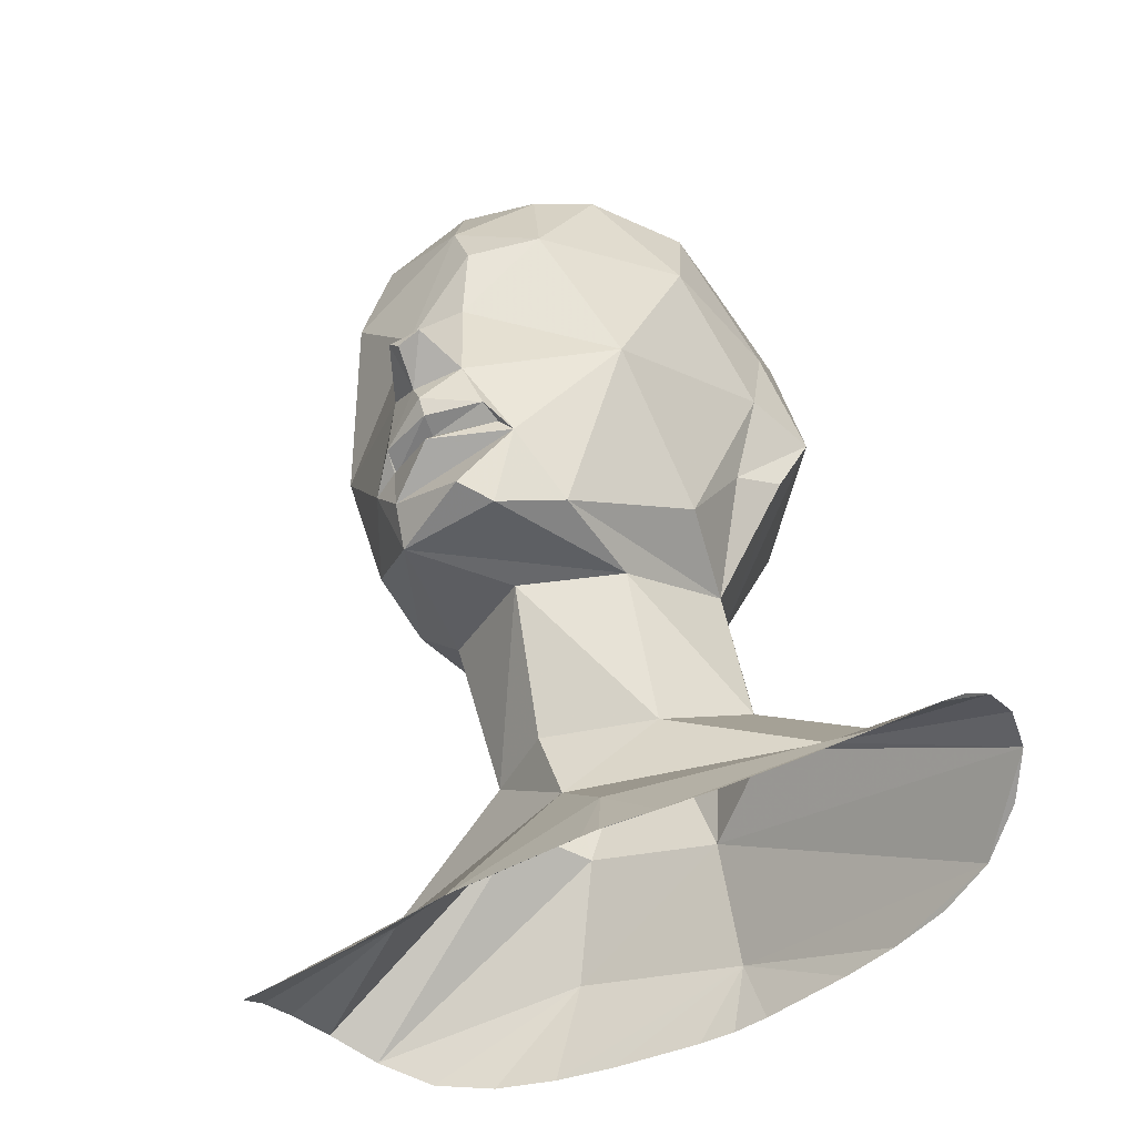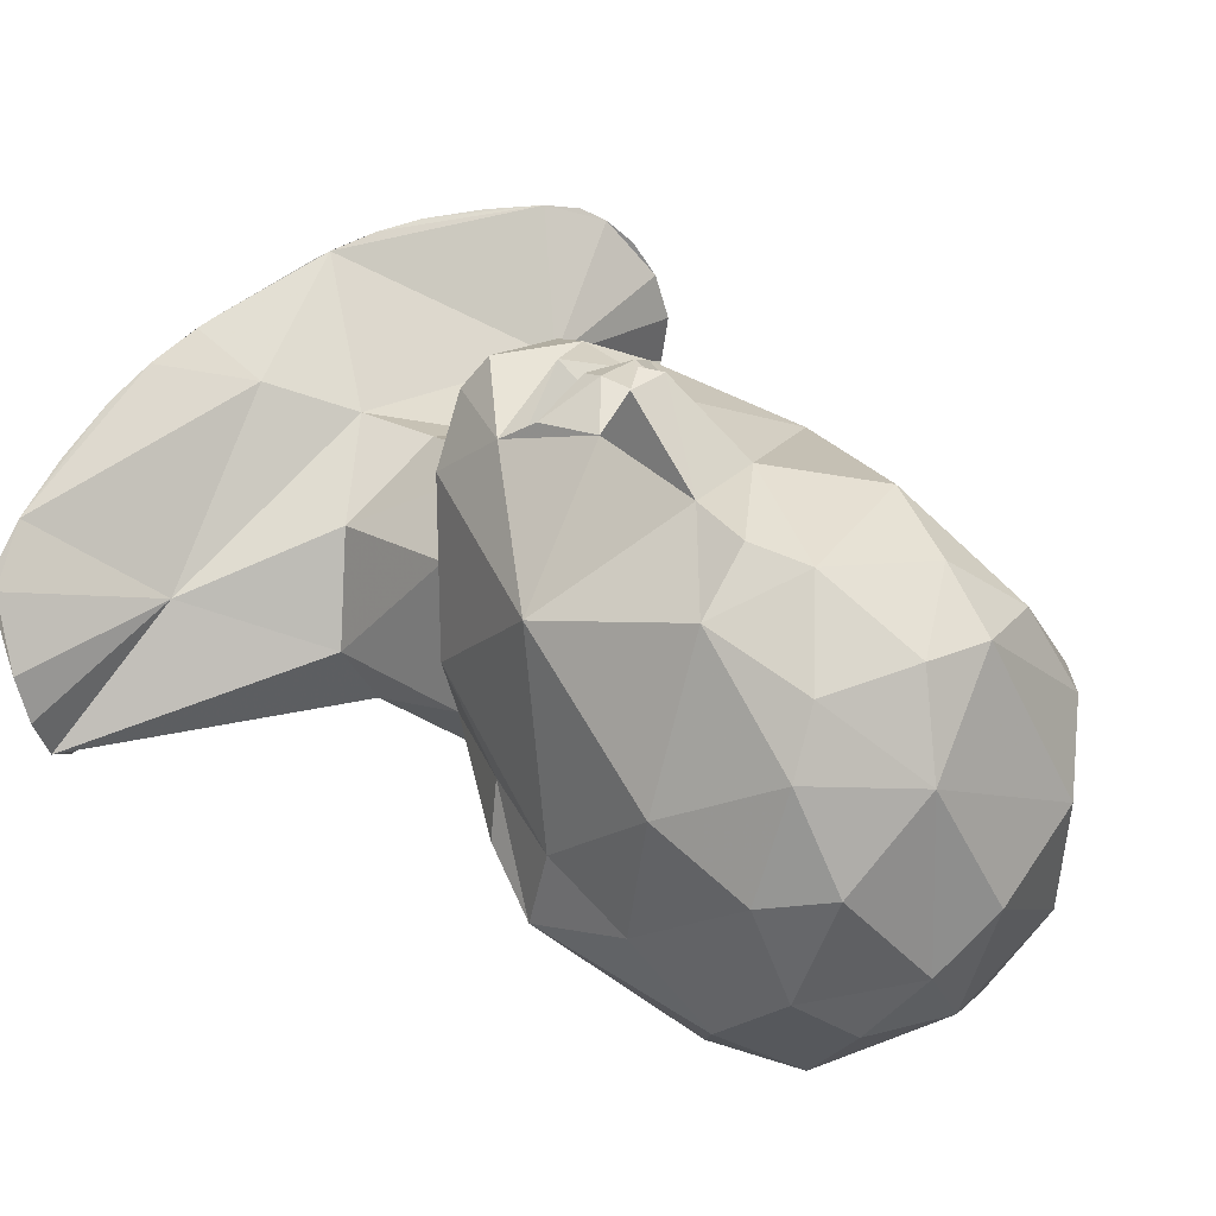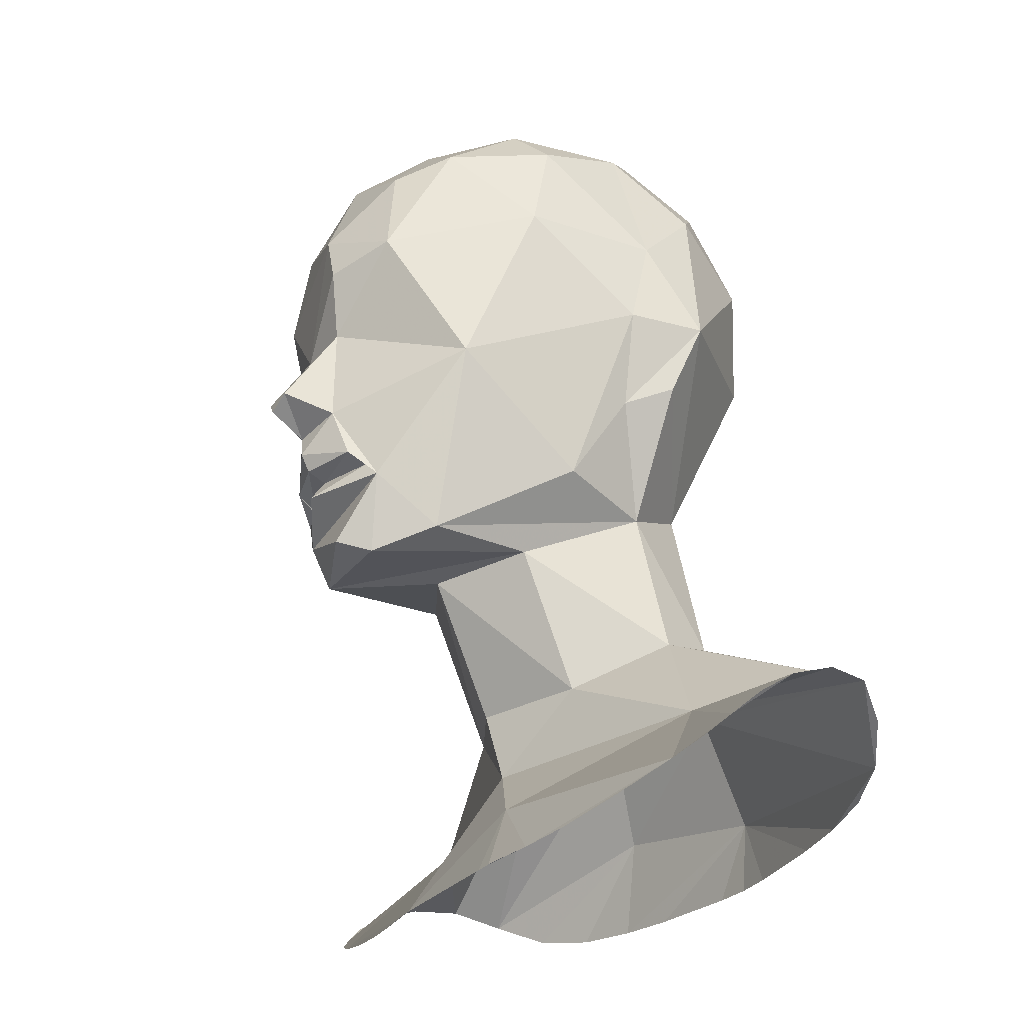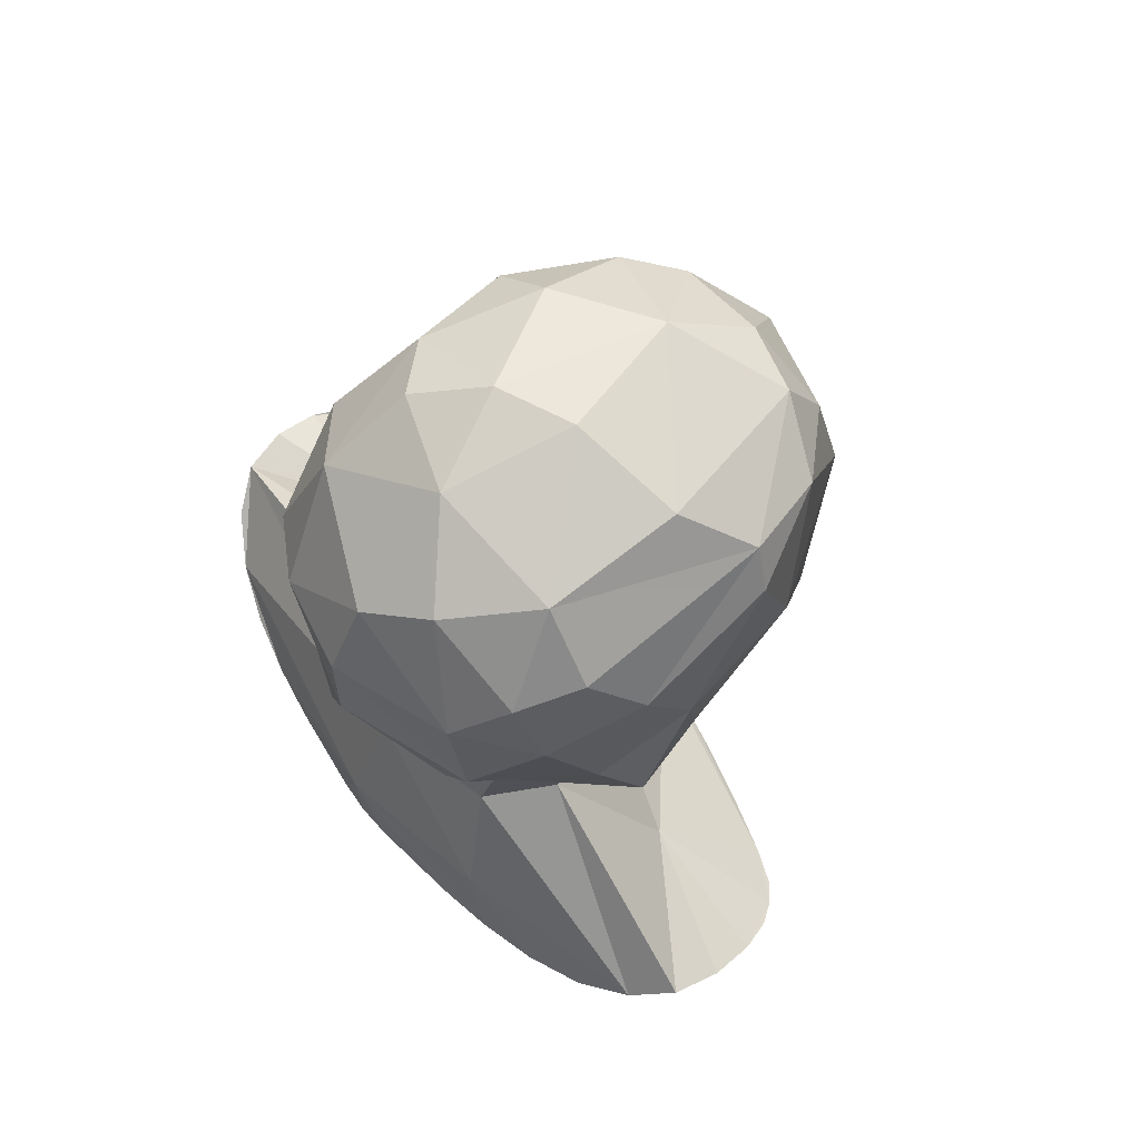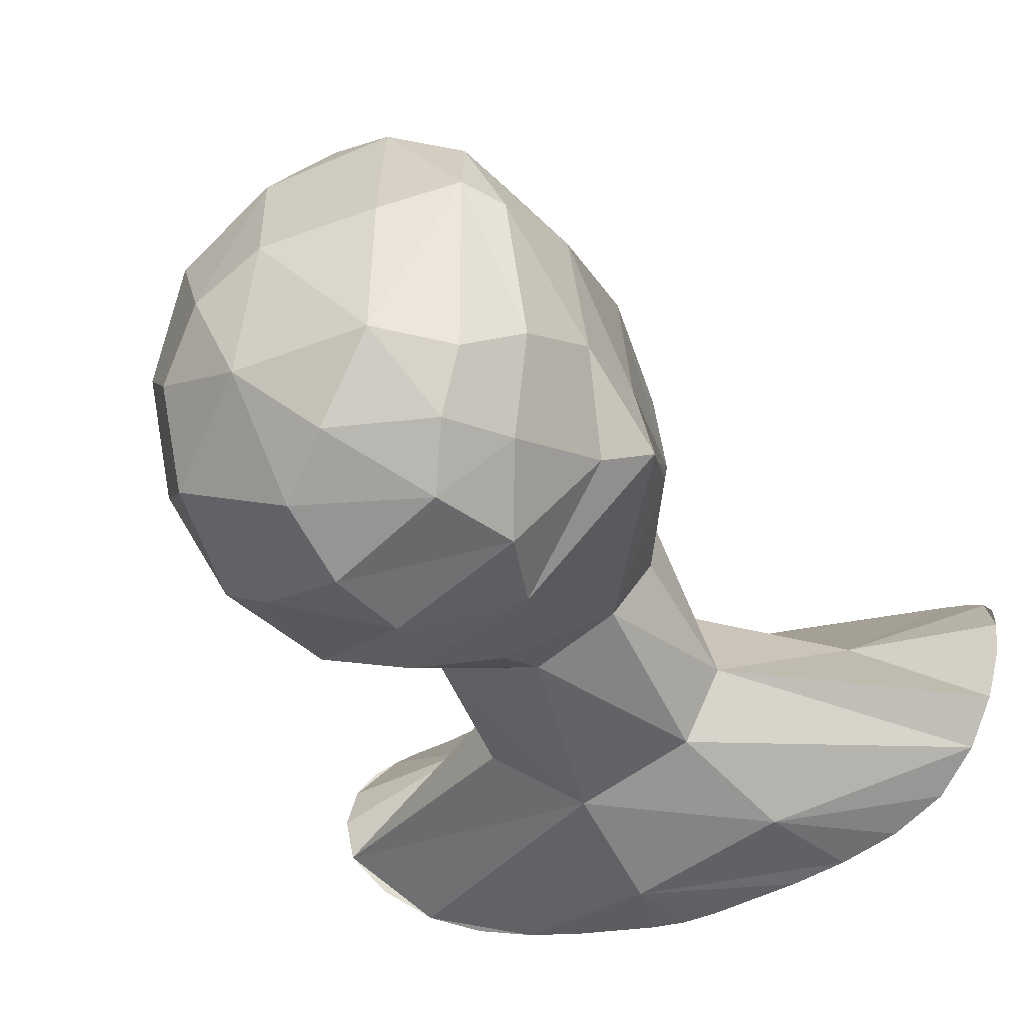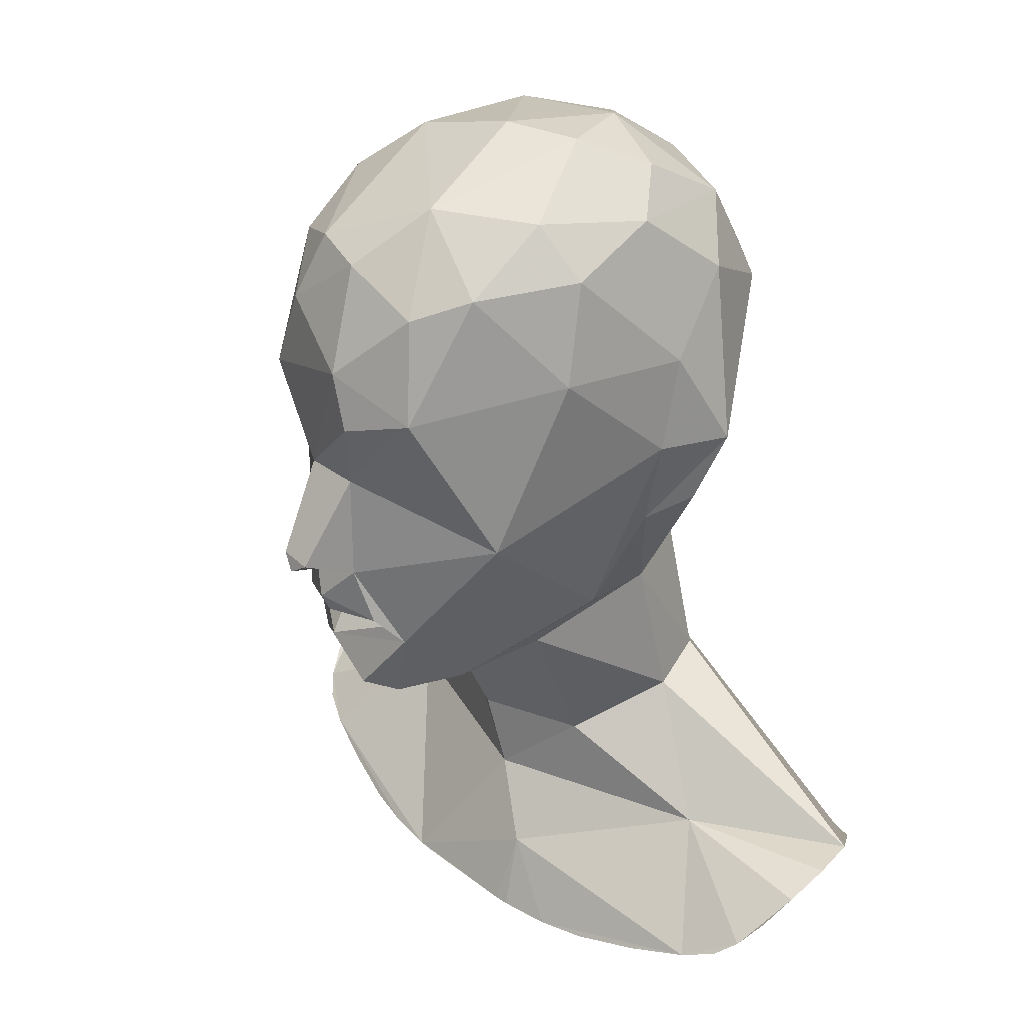
<metadata>
{"format":"obj","ext":"obj","renderer":"f3d","projection":"perspective","resolution":1024,"background":"white","views":[{"elev":-48.9,"azim":32.2,"up":"+Y"},{"elev":46.6,"azim":136.4,"up":"+Z"},{"elev":-29.7,"azim":57.9,"up":"+Y"},{"elev":76.8,"azim":-128.9,"up":"+Y"},{"elev":-34.4,"azim":-151.5,"up":"+Z"},{"elev":27.9,"azim":49.4,"up":"+Y"}]}
</metadata>
<code>
v 13.06 -96.22 20.39
v 30.74 -40.15 -18.67
v -12.94 -24.39 45.27
v -82.18 -76.16 -3.007
v -20.37 96.26 -17.34
v -28.88 -95.85 18.63
v -13.13 80.18 46.14
v 4.162 12.15 67.59
v -67.46 -87.86 8.593
v 5.31 56.73 58.93
v 23.43 48.71 52.78
v -27.73 -80.44 -57.31
v 0 -10.3 57.49
v 75.26 -71.23 -39.25
v 0 -3.691 58.45
v 7.752 8.427 57
v -11.63 -16.31 50.67
v 29.22 88.35 21.43
v -2.691 6.01 59.2
v -0.477 9.327 68.14
v -84.48 -67.48 -20.03
v 5.077 -22.76 53.35
v -7.75 20.2 -45.46
v 84.14 -71.23 -10.15
v 82.18 -76.16 -3.007
v 29.26 83.71 -31.06
v 39.98 -80.06 -55.02
v -31.86 -60.43 -51.85
v -28.92 82.98 -32.9
v 6.187 -42.62 -45.95
v 81.94 -66.83 -30.47
v -50.37 -66.45 -9.555
v -23.65 39.3 -46.87
v -0.9578 -4.786 53.75
v 15.81 -8.988 49.35
v -8.304 92.18 -34.22
v -44.53 18.58 -12.39
v -45.55 34.75 -0.91
v -29.83 56.53 -45.39
v -43.16 45.25 -23.9
v 45.55 34.75 -0.91
v 0 -80.61 -60.52
v 6.412 30.45 56.06
v 28.78 75.45 39.16
v -7.211 30.46 55.87
v -41.91 55.83 23.86
v -23.43 48.71 52.78
v -45.67 54.86 -3.323
v 23.65 39.3 -46.87
v -4.237 -51.15 8.134
v 28.87 -95.85 18.63
v -34.11 85.68 -19.79
v 7.944 -80.6 -60
v 11.75 -3.137 54.74
v -39.13 14.44 -2.602
v 9.918 -25.38 46.85
v -11.75 -3.137 54.74
v -7.944 -80.6 -60
v -12.76 -5.505 50.45
v 41.03 71.59 -21.01
v -39.98 -80.06 -55.02
v -18.89 -6.826 47.78
v 18.54 0.0638 -29.74
v -16.52 66.26 52.35
v 18.92 -51.01 -0.1677
v -13.07 -96.22 20.39
v 2.843 38.75 -54.56
v 32.33 61.65 -41.22
v -49.51 33.97 -17.45
v 16.87 -96.13 20.24
v -65.33 -76.69 -46.28
v 50.37 -66.45 -9.555
v 27.99 -8.752 -12.66
v 3.154 84.61 -43.31
v 39.86 -94.72 16.43
v -20.88 -39.46 -39.01
v 27.73 -80.44 -57.31
v -23.16 74.64 -43.95
v -21.95 -2.095 -26.77
v 20.08 -20.63 13.18
v -33.6 85.03 21.24
v -37 69.35 -31.8
v -16.87 -96.13 20.24
v -0.2423 0.3374 60.32
v -81.94 -66.83 -30.47
v -75.26 -71.23 -39.25
v 44.53 18.58 -12.39
v 27.79 93.65 -12.37
v 25.73 -35.97 -32.41
v 0 -22.89 24.11
v 9.599 44.91 59.41
v 21.23 -96.01 19.73
v -21.09 95.91 11.42
v 39.52 77.66 18.52
v -54.26 -91.64 12.67
v -34.43 -5.118 8.955
v 65.33 -76.69 -46.28
v 1.168 69.77 -52.51
v -22.74 -17.47 11.19
v -27.99 -8.752 -12.66
v 74.88 -84.64 5.444
v -39.52 77.66 18.52
v 20.31 -20.78 36.24
v -53.04 -79.22 -51.44
v -28.78 75.45 39.16
v -18.92 -51.01 -0.1677
v 39.13 14.44 -2.602
v 36.99 85.6 -2.452
v 17.33 99.4 0.1795
v -34.6 17.74 37.78
v 34.6 17.74 37.78
v 20.41 64.81 -48.45
v 78.98 -81.04 1.99
v 3.935 -65.93 -58.72
v 84.48 -67.48 -20.03
v 13.6 -81.31 13.93
v -39.86 -94.72 16.43
v -21.23 -96.01 19.73
v 2.02 100.9 6.944
v 45.6 54.93 -5.443
v -12.54 -5.511 49.84
v -9.909 10.63 55.61
v -3.545 12.79 67.27
v 0.4306 -67.4 6.618
v 49.51 33.97 -17.45
v 19.38 70.66 48.92
v -78.98 -81.04 1.99
v -29.76 -38.23 -23.84
v 12.76 -5.505 50.45
v 0.9175 77.94 49.67
v -74.88 -84.64 5.444
v -42.05 73.71 -11.67
v 34.43 -5.118 8.955
v 12.54 -5.511 49.84
v -30.53 -7.695 29.63
v 67.46 -87.86 8.593
v 7.915 98.65 -19.54
v 54.26 -91.64 12.67
v 41.91 55.83 23.86
v 9.448 89.5 34.63
v 53.04 -79.22 -51.44
v -2.681 53.47 -55.08
v -4.273 -1.42 -35.21
v -84.14 -71.23 -10.15
o woman3
f 125 63 87
f 127 144 32
f 57 121 59
f 29 36 5
f 109 88 108
f 103 56 35
f 106 124 32
f 140 130 7
f 33 23 67
f 93 5 119
f 12 58 114
f 50 90 65
f 52 29 5
f 102 48 132
f 105 64 47
f 62 3 135
f 100 79 37
f 66 83 1
f 80 2 65
f 73 2 80
f 24 72 115
f 67 49 142
f 99 3 90
f 138 75 136
f 19 20 8
f 114 58 42
f 130 140 126
f 73 107 87
f 71 28 86
f 101 136 113
f 22 3 17
f 120 94 108
f 13 34 129
f 55 96 100
f 82 52 132
f 111 35 16
f 99 90 106
f 64 7 130
f 46 105 47
f 67 143 63
f 39 40 33
f 108 18 109
f 74 137 36
f 51 70 116
f 72 2 31
f 32 83 9
f 57 19 84
f 83 6 9
f 126 140 44
f 60 68 125
f 45 43 123
f 39 33 142
f 30 143 76
f 61 12 114
f 116 124 72
f 115 72 31
f 116 72 136
f 39 78 82
f 69 33 40
f 13 129 35
f 86 76 128
f 124 65 72
f 24 113 72
f 110 38 46
f 81 132 52
f 82 132 40
f 122 110 45
f 84 19 16
f 142 49 112
f 43 111 16
f 2 73 89
f 112 68 26
f 35 54 16
f 117 9 6
f 130 10 64
f 119 137 109
f 119 5 137
f 7 64 105
f 62 17 3
f 128 76 79
f 98 39 142
f 96 99 100
f 34 134 129
f 98 112 74
f 135 96 110
f 124 116 83
f 94 18 108
f 132 81 102
f 5 36 137
f 77 27 114
f 88 26 108
f 27 97 114
f 140 93 119
f 84 16 54
f 91 11 43
f 61 114 28
f 141 97 27
f 38 55 69
f 120 125 41
f 99 96 3
f 59 17 62
f 47 110 46
f 126 11 10
f 133 103 111
f 78 74 36
f 26 88 137
f 81 93 7
f 57 15 121
f 44 140 18
f 26 137 74
f 96 38 110
f 110 47 45
f 65 124 50
f 100 128 79
f 142 112 98
f 43 8 123
f 74 112 26
f 37 69 55
f 129 34 54
f 54 34 15
f 76 28 30
f 106 50 124
f 137 88 109
f 44 11 126
f 31 89 30
f 89 63 30
f 81 105 102
f 32 85 128
f 54 15 84
f 55 100 37
f 110 62 135
f 29 82 78
f 122 45 123
f 73 80 103
f 35 129 54
f 3 22 56
f 109 18 140
f 75 51 136
f 86 28 76
f 30 63 143
f 65 90 80
f 3 80 90
f 3 56 80
f 41 107 133
f 59 121 34
f 144 21 32
f 26 68 60
f 22 35 56
f 81 52 5
f 25 113 24
f 19 57 122
f 65 2 72
f 99 128 100
f 139 44 94
f 9 127 32
f 31 2 89
f 83 118 6
f 34 129 134
f 53 77 114
f 40 132 48
f 102 105 46
f 126 10 130
f 122 123 19
f 104 61 28
f 107 125 87
f 133 111 41
f 3 96 135
f 116 1 83
f 80 56 103
f 117 95 9
f 131 127 9
f 74 78 98
f 32 128 106
f 133 107 73
f 7 105 81
f 113 136 72
f 122 57 62
f 11 44 139
f 19 8 16
f 123 20 19
f 79 69 37
f 49 63 125
f 13 17 59
f 22 17 35
f 71 104 28
f 49 67 63
f 93 140 7
f 43 16 8
f 96 55 38
f 35 111 103
f 106 90 50
f 62 57 59
f 122 62 110
f 14 31 97
f 143 79 76
f 97 31 30
f 85 86 128
f 94 44 18
f 67 23 143
f 73 87 63
f 70 1 116
f 82 40 39
f 89 73 63
f 45 91 43
f 78 39 98
f 10 11 91
f 133 73 103
f 29 52 82
f 142 33 67
f 45 10 91
f 51 92 70
f 125 107 41
f 57 84 15
f 81 5 93
f 48 46 38
f 49 68 112
f 111 43 11
f 60 125 120
f 28 114 30
f 46 48 102
f 120 108 60
f 47 10 45
f 60 108 26
f 32 21 85
f 106 128 99
f 38 69 48
f 79 143 23
f 139 111 11
f 139 41 111
f 48 69 40
f 17 13 35
f 29 78 36
f 79 23 33
f 47 64 10
f 34 13 59
f 8 20 123
f 119 109 140
f 139 94 120
f 41 139 120
f 4 144 127
f 42 53 114
f 121 15 34
f 124 83 32
f 114 97 30
f 136 51 116
f 33 69 79
f 68 49 125

</code>
